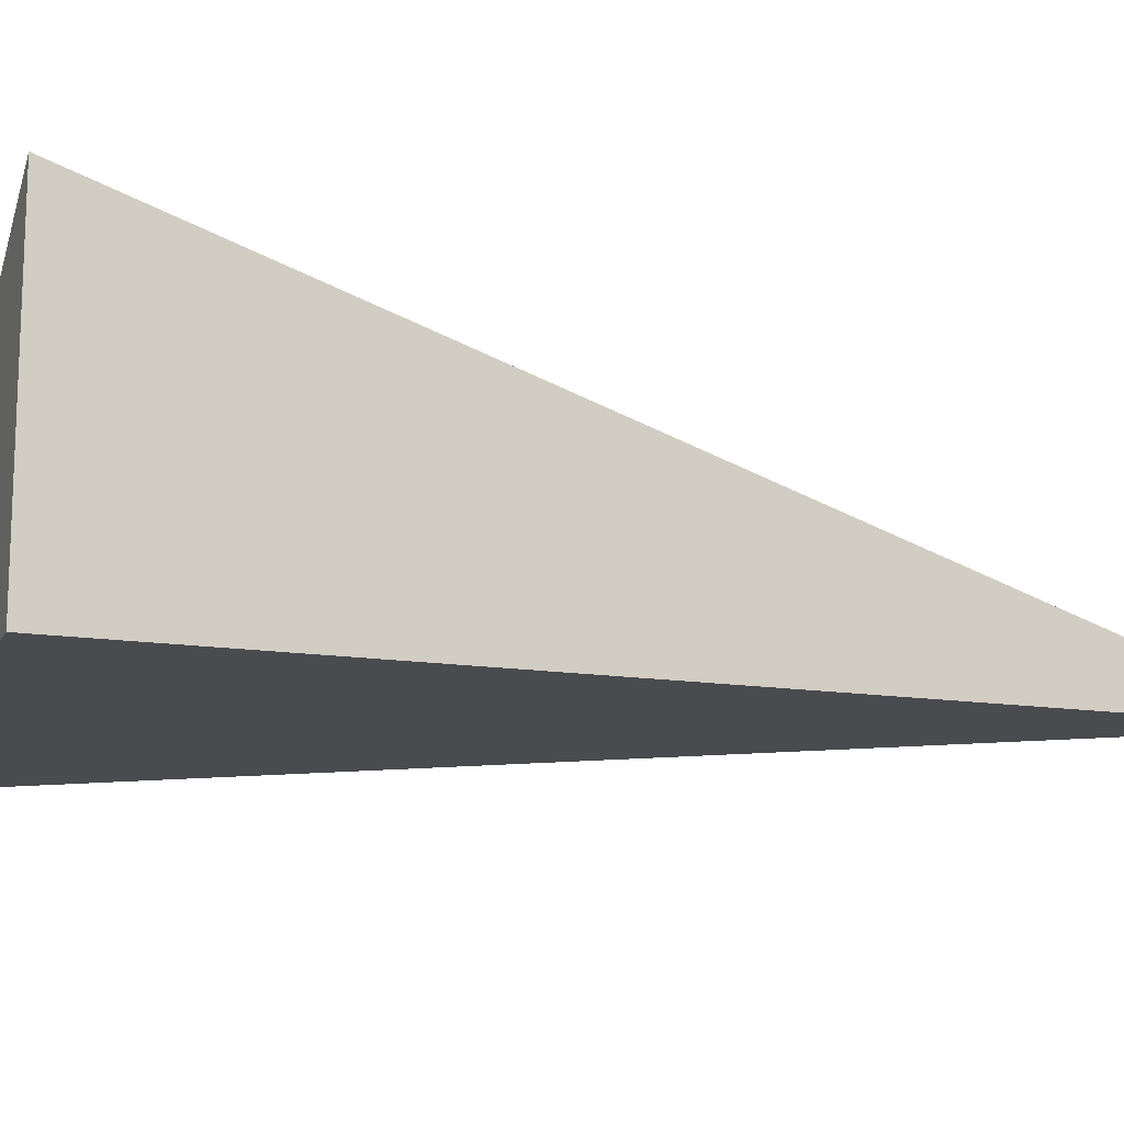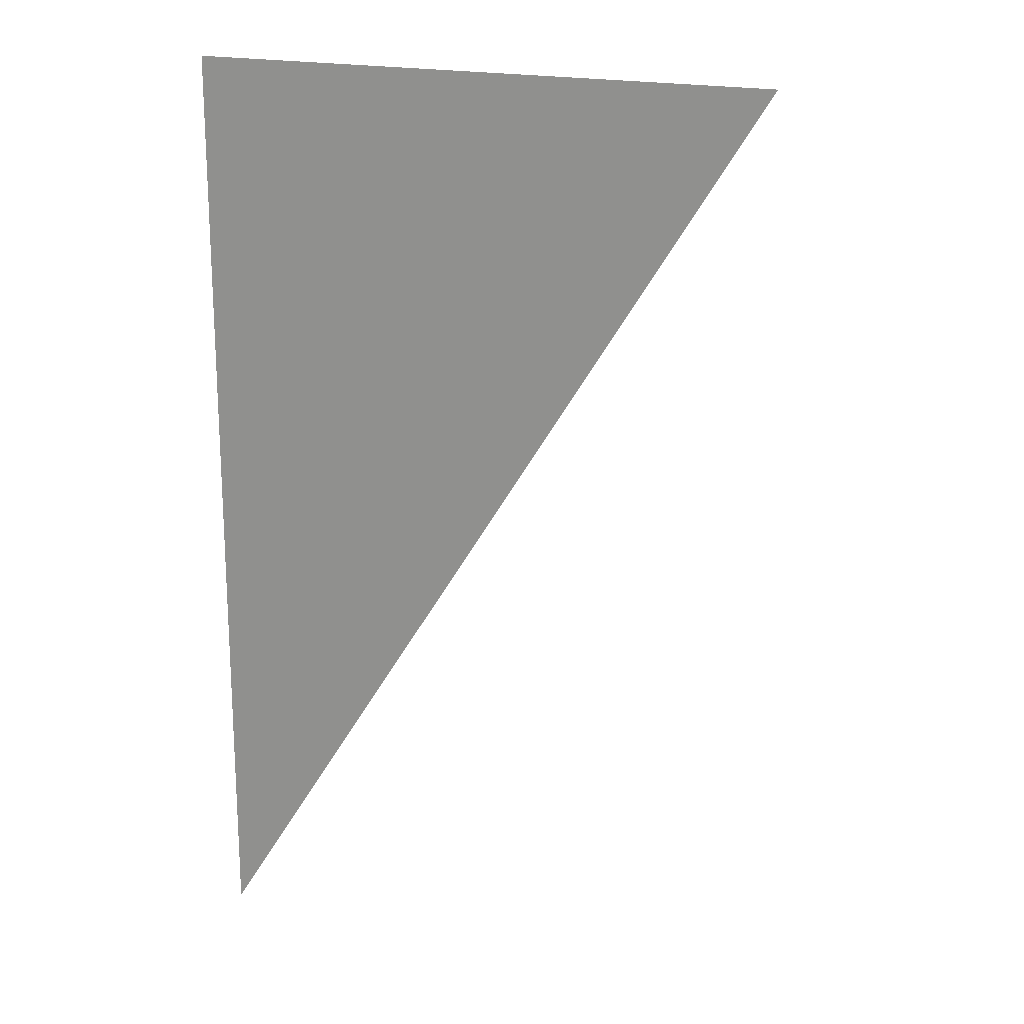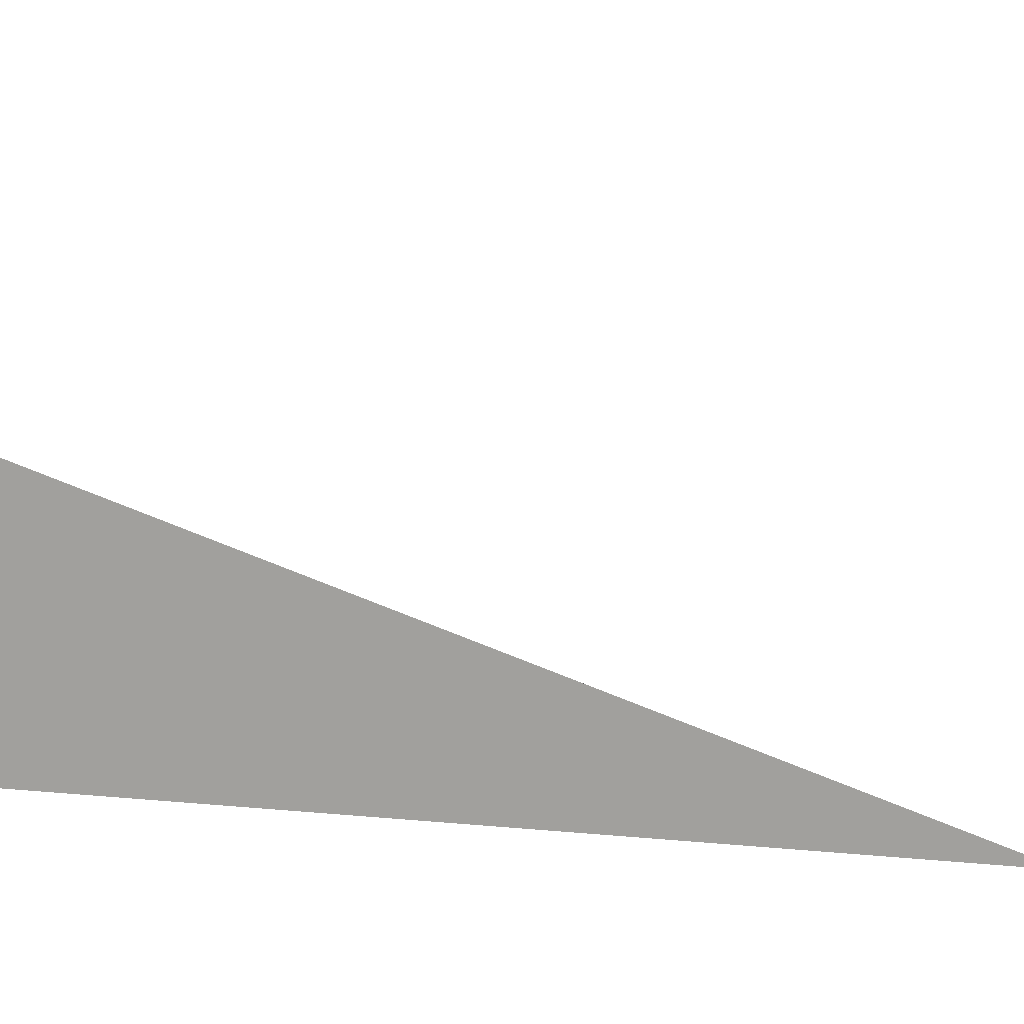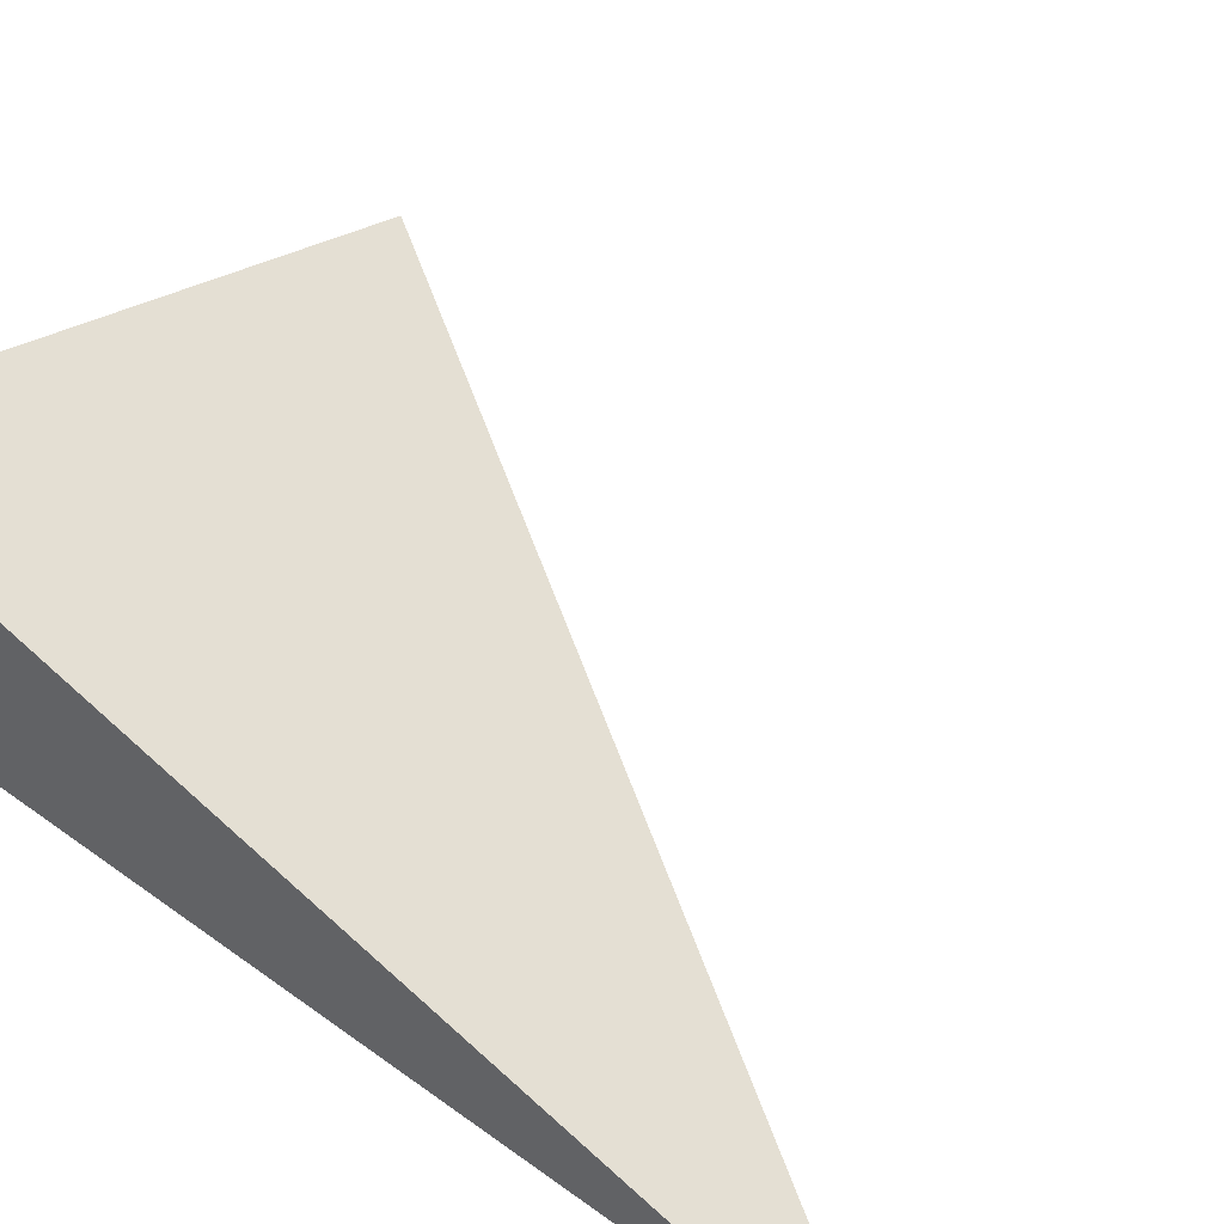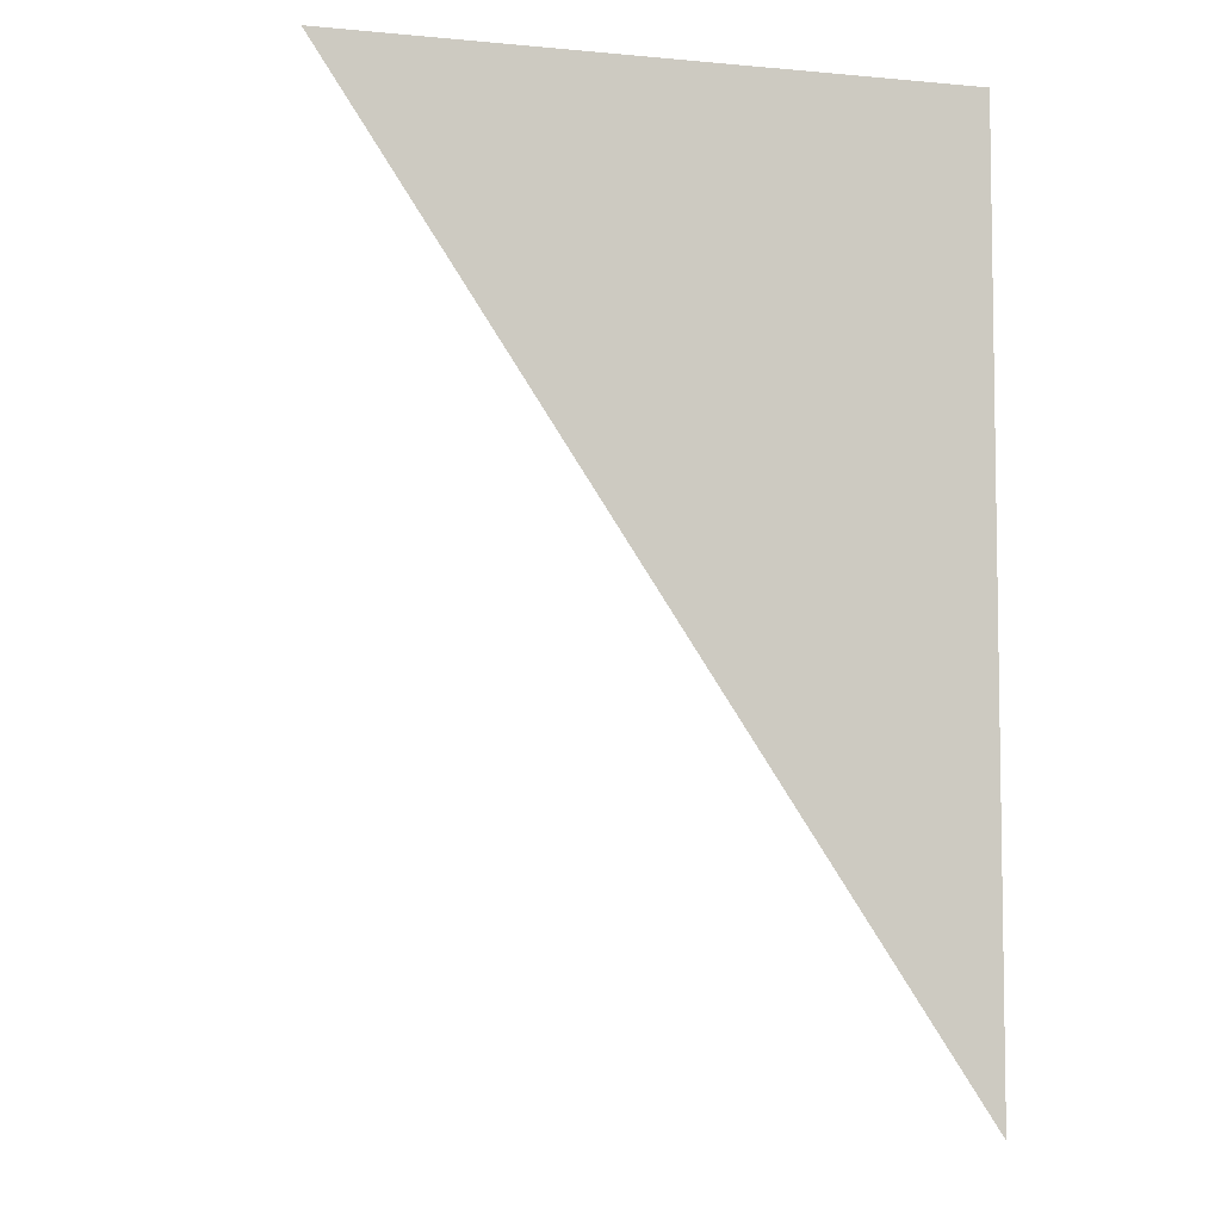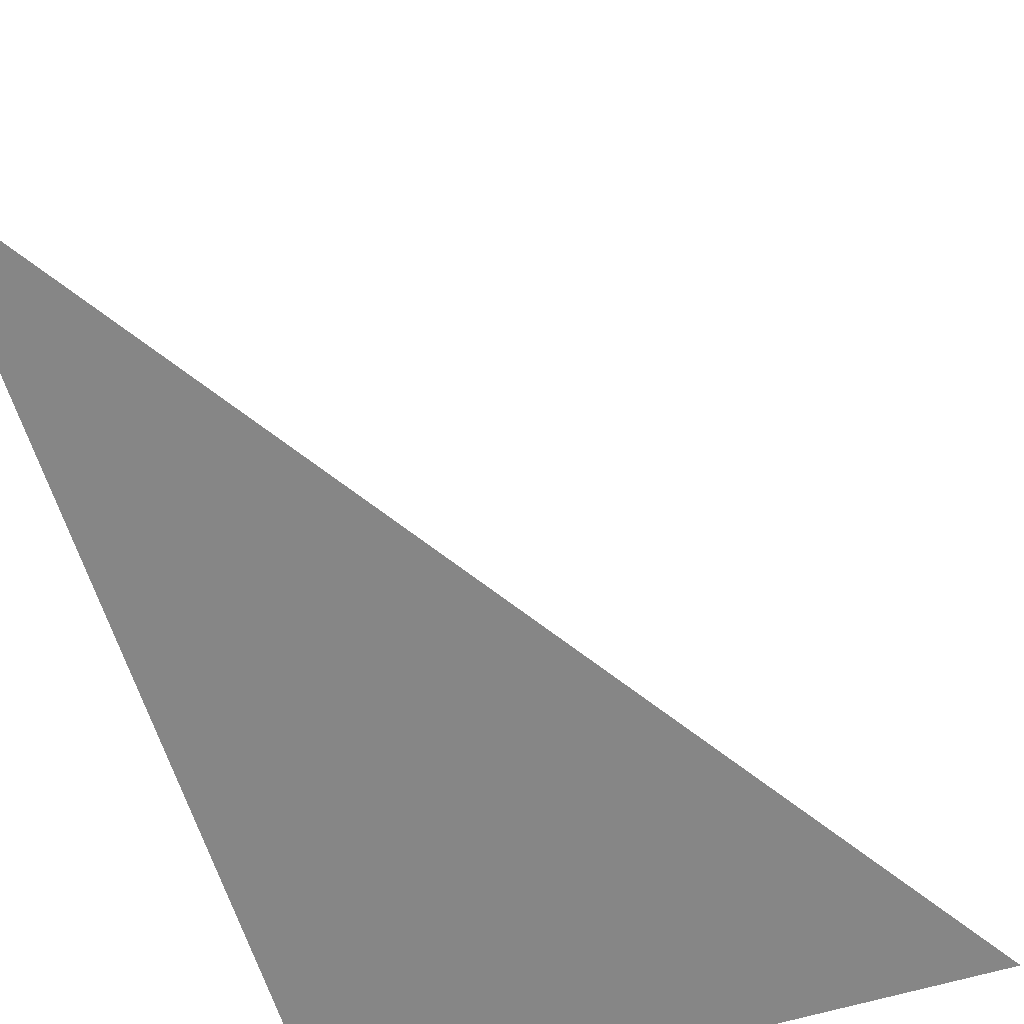
<metadata>
{"format":"obj","ext":"obj","renderer":"f3d","projection":"perspective","resolution":1024,"background":"white","views":[{"elev":-14.0,"azim":70.6,"up":"+Y"},{"elev":6.0,"azim":177.4,"up":"+Z"},{"elev":15.5,"azim":101.4,"up":"+Y"},{"elev":53.4,"azim":127.8,"up":"+Y"},{"elev":-5.8,"azim":-15.6,"up":"+Z"},{"elev":-62.1,"azim":-163.0,"up":"+Y"}]}
</metadata>
<code>
o Mesh
v 4 -2 6
v 4 2 6
v -4 -2 6
v 4 2 6
v 4 -2 6
v 4 -2 -6
v 4 2 6
v 4 -2 -6
v -4 -2 6
v -4 -2 6
v 4 -2 6
v 4 -2 -6
f 1 2 3
f 4 5 6
f 7 8 9
f 10 11 12

</code>
